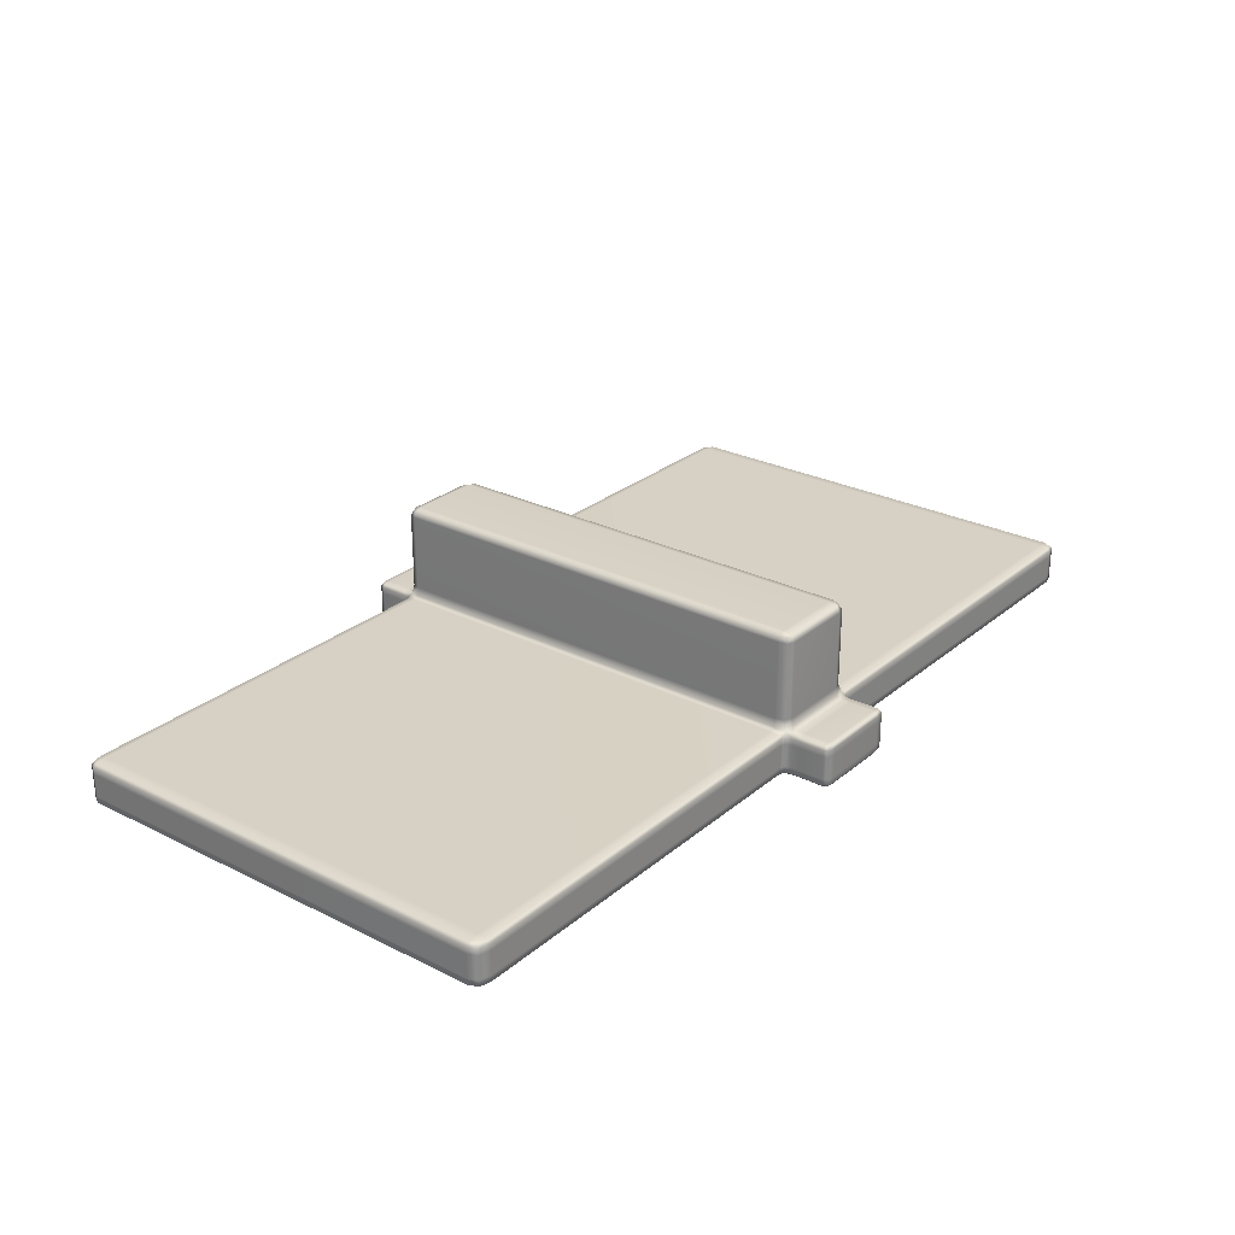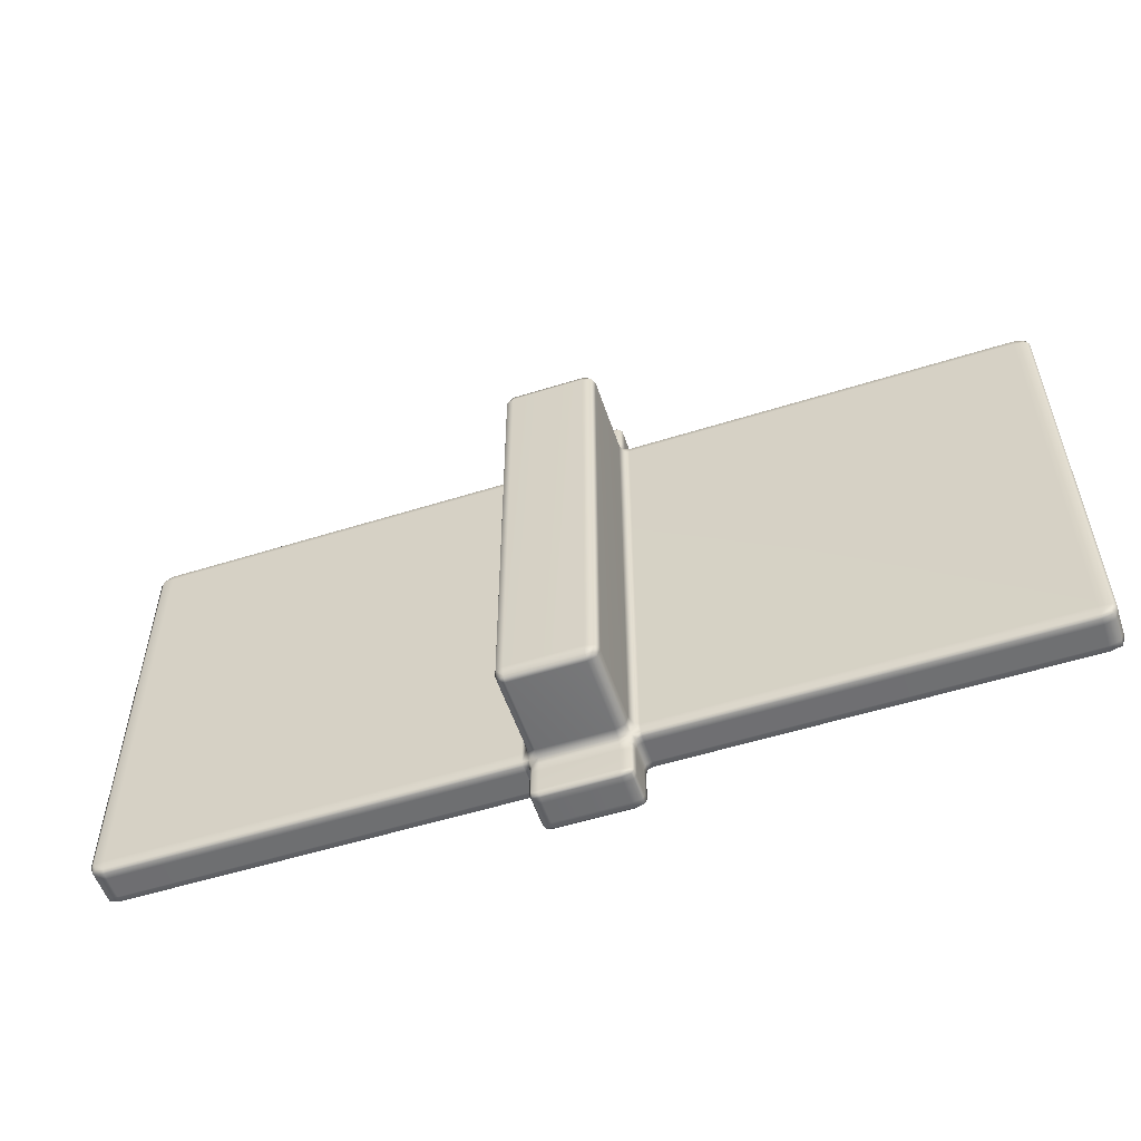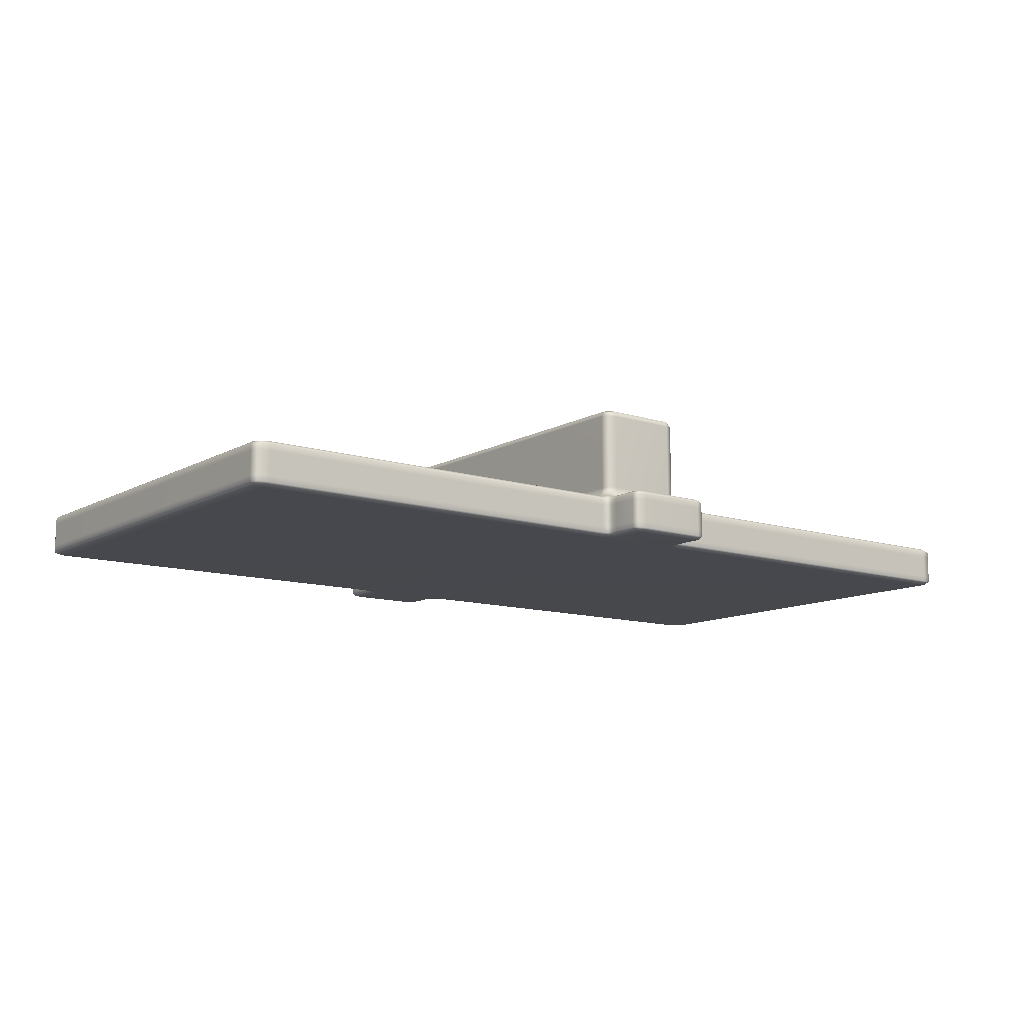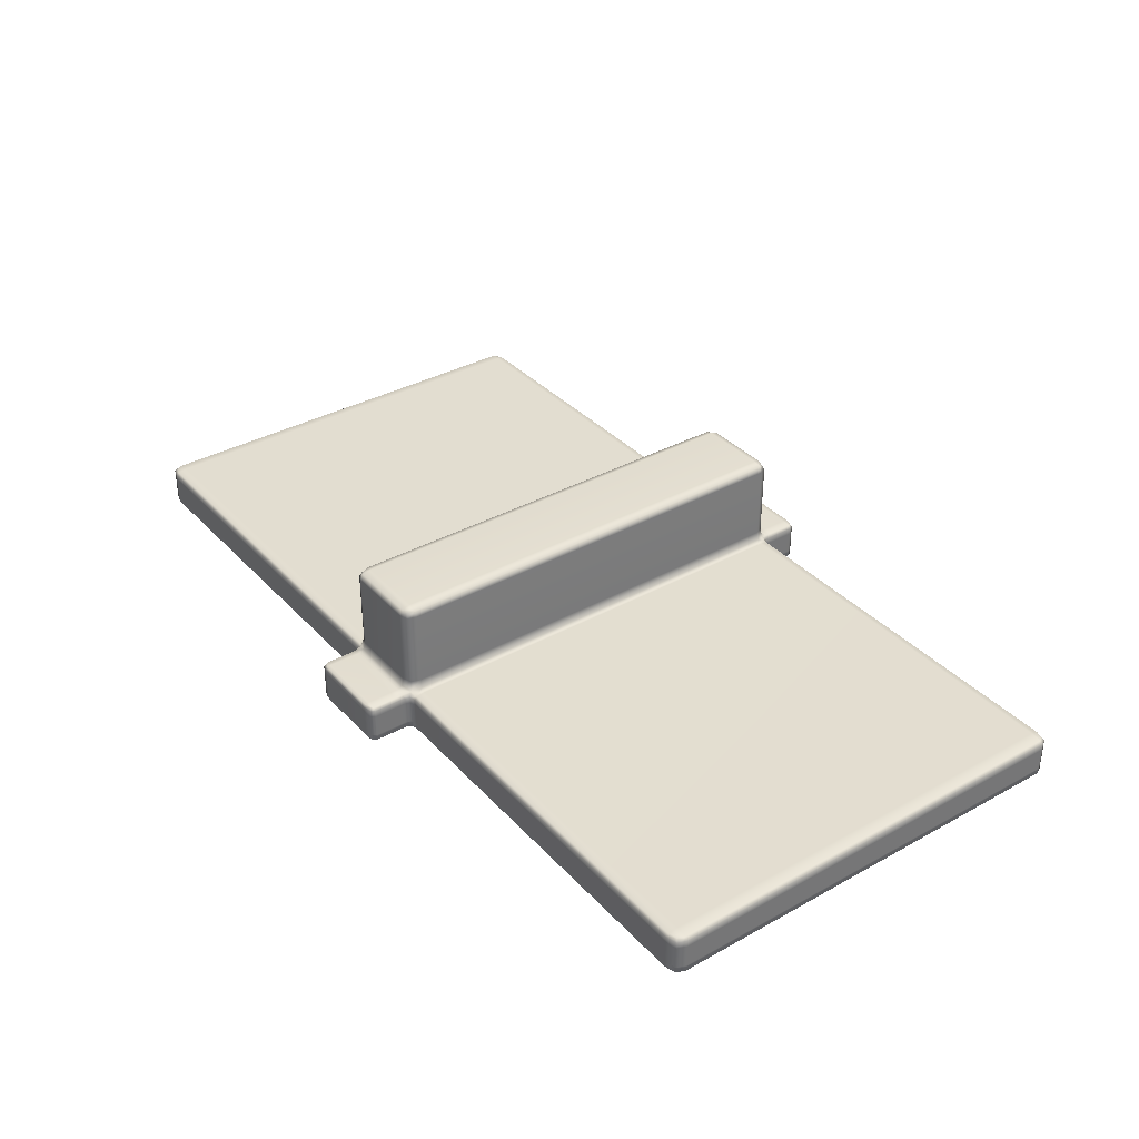
<metadata>
{"format":"obj","ext":"obj","renderer":"f3d","projection":"perspective","resolution":1024,"background":"white","views":[{"elev":26.8,"azim":128.0,"up":"+Y"},{"elev":-54.6,"azim":-161.6,"up":"+Z"},{"elev":-11.7,"azim":-37.2,"up":"+Y"},{"elev":35.4,"azim":-126.2,"up":"+Y"}]}
</metadata>
<code>
g default
v -715.8 -20.19 349.4
v 715.8 -20.19 349.4
v -715.8 41.89 349.4
v 715.8 41.89 349.4
v -715.8 41.89 -347.4
v 715.8 41.89 -347.4
v -715.8 -20.19 -347.4
v 715.8 -20.19 -347.4
v 72.41 45.84 355.2
v 72.41 45.84 -355
v 72.18 -21.65 -354.7
v 72.18 -21.65 354.9
v -72.19 45.84 355.2
v -72.19 45.84 -355
v -71.86 -21.65 -354.7
v -71.86 -21.65 354.9
v -64.75 41.89 -423.9
v -64.75 -20.19 -423.9
v 66.36 41.89 -423.9
v 66.36 -20.19 -423.9
v -64.75 -20.19 422.9
v -64.75 41.89 422.9
v 66.36 -20.19 422.9
v 66.36 41.89 422.9
v -64.75 188.3 349.4
v 66.36 188.3 349.4
v 66.36 188.3 -347.4
v -64.75 188.3 -347.4
v 69.23 28.09 425.1
v -68.33 28.09 425.1
v -75.86 28.09 358
v -720.3 28.09 352.2
v -720.3 28.09 -351.1
v -75.86 28.09 -358.7
v -68.33 28.09 -425.6
v 69.23 28.09 -425.6
v 75.46 28.09 -358.7
v 720.3 28.09 -351.1
v 720.3 28.09 352.2
v 75.46 28.09 358
v 69.23 -7.941 425.1
v -68.33 -7.941 425.1
v -75.86 -7.941 358
v -720.3 -7.941 352.2
v -720.3 -7.941 -351.1
v -75.86 -7.941 -358.7
v -68.33 -7.941 -425.6
v 69.23 -7.941 -425.6
v 75.46 -7.941 -358.7
v 720.3 -7.941 -351.1
v 720.3 -7.941 352.2
v 75.46 -7.941 358
v 72.92 28.09 375.1
v 72.92 -7.941 375.1
v 69.23 -21.19 375.1
v -68.33 -21.19 375.1
v -72.92 -7.941 375.1
v -72.92 28.09 375.1
v -68.33 43.12 375.1
v 69.23 43.12 375.1
v 72.92 28.09 -380
v 72.92 -7.941 -380
v 69.23 -21.19 -380
v -68.33 -21.19 -380
v -72.92 -7.941 -380
v -72.92 28.09 -380
v -68.33 43.12 -380
v 69.23 43.12 -380
v 83.08 28.09 355.8
v 72.92 38.37 375.1
v 72.92 28.09 364.6
v 69.23 43.12 364.6
v -68.33 181.5 352.2
v -68.33 181.5 -351.1
v 69.23 181.5 -351.1
v 69.23 190.7 -336.8
v 69.23 190.7 341.3
v 69.23 181.5 352.2
v 58.17 48.84 358
v 58.17 44.7 375.1
v 58.17 190.7 352.2
v 58.17 190.7 -351.1
v 58.17 48.84 -358.7
v 58.17 44.7 -380
v 58.17 28.09 -427.9
v 58.17 43.12 -425.6
v 69.23 38.37 -425.6
v 58.17 -7.941 -427.9
v 69.23 -17.33 -425.6
v 58.17 -21.19 -425.6
v 58.17 -22.48 -380
v 58.17 -22.48 -354
v 58.17 -22.48 354.4
v 58.17 -22.48 375.1
v 58.17 -21.19 425.1
v 69.23 -17.33 425.1
v 58.17 -7.941 427.9
v 58.17 28.09 427.9
v 69.23 38.37 425.1
v 58.17 43.12 425.1
v 72.92 28.09 416.7
v 69.23 43.12 416.7
v 72.92 -7.941 416.7
v 69.23 -21.19 416.7
v -68.33 -21.19 416.7
v -72.92 -7.941 416.7
v -72.92 28.09 416.7
v -68.33 43.12 416.7
v 69.23 43.12 -418.9
v -68.33 43.12 -418.9
v -72.92 28.09 -418.9
v -72.92 -7.941 -418.9
v -68.33 -21.19 -418.9
v 69.23 -21.19 -418.9
v 72.92 -7.941 -418.9
v 72.92 28.09 -418.9
v 72.92 -7.941 -367.5
v 72.92 28.09 -367.5
v 69.23 -21.19 -367.5
v -68.33 -21.19 -367.5
v -72.92 -7.941 -367.5
v -72.92 28.09 -367.5
v -68.33 43.12 -367.5
v 69.23 43.12 -367.5
v -703.1 -21.19 352.2
v -703.1 -7.941 355.8
v -720.3 -17.33 352.2
v -703.1 43.12 352.2
v -720.3 43.12 341.3
v -703.1 -7.941 -355.8
v -703.1 -21.19 -351.1
v -720.3 -17.33 -351.1
v -720.3 -21.19 341.3
v 720.3 -21.19 341.3
v 726 -7.941 341.3
v 720.3 -17.33 352.2
v -726 -7.941 341.3
v 83.08 43.12 352.2
v 75.46 48.84 341.3
v 75.46 -17.33 -358.7
v 83.08 -7.941 -355.8
v 83.08 -21.19 -351.1
v 71.77 -22.48 341.3
v 83.08 -21.19 352.2
v 75.46 -17.33 358
v 83.08 -7.941 355.8
v -54.55 190.7 352.2
v -68.33 190.7 341.3
v -68.33 -17.33 -425.6
v -54.55 -7.941 -427.9
v -54.55 -21.19 -425.6
v -71.27 -22.48 341.3
v -54.55 -22.48 354.4
v -68.33 -17.33 425.1
v -54.55 -21.19 425.1
v -54.55 -7.941 427.9
v -72.92 -17.33 -380
v -54.55 44.7 -380
v 72.92 -17.33 -380
v -54.55 -22.48 -380
v -75.86 -17.33 358
v -68.33 -21.19 364.6
v -72.92 -17.33 375.1
v -72.92 -7.941 364.6
v -54.55 -22.48 375.1
v 72.92 -7.941 364.6
v 72.92 -17.33 375.1
v 69.23 -21.19 364.6
v -54.55 48.84 358
v -68.33 43.12 364.6
v -54.55 44.7 375.1
v -68.33 61.25 352.2
v 69.23 61.25 352.2
v -54.55 48.84 -358.7
v -68.33 61.25 -351.1
v -75.86 48.84 341.3
v 83.08 43.12 -351.1
v 75.46 48.84 -336.8
v 69.23 61.25 -351.1
v -54.55 190.7 -351.1
v -68.33 190.7 -336.8
v -75.86 48.84 -336.8
v -703.1 43.12 -351.1
v -720.3 43.12 -336.8
v -720.3 -21.19 -336.8
v -726 -7.941 -336.8
v -71.27 -22.48 -336.8
v -54.55 -22.48 -354
v 71.77 -22.48 -336.8
v 720.3 -21.19 -336.8
v 720.3 -17.33 -351.1
v 726 -7.941 -336.8
v -84.7 43.12 352.2
v -84.7 43.12 -351.1
v -84.7 -7.941 -355.8
v -75.86 -17.33 -358.7
v -84.7 -21.19 -351.1
v -84.7 -21.19 352.2
v -84.7 -7.941 355.8
v 703.1 43.12 352.2
v 720.3 43.12 341.3
v 720.3 43.12 -336.8
v 703.1 43.12 -351.1
v 703.1 -7.941 -355.8
v 703.1 -21.19 -351.1
v 703.1 -21.19 352.2
v 703.1 -7.941 355.8
v -68.33 38.37 425.1
v -54.55 28.09 427.9
v -54.55 43.12 425.1
v -75.86 38.37 358
v -72.92 28.09 364.6
v -72.92 38.37 375.1
v -84.7 28.09 355.8
v -703.1 28.09 355.8
v -720.3 38.37 352.2
v -726 28.09 341.3
v -726 28.09 -336.8
v -720.3 38.37 -351.1
v -703.1 28.09 -355.8
v -84.7 28.09 -355.8
v -75.86 38.37 -358.7
v -72.92 38.37 -380
v -54.55 28.09 -427.9
v -68.33 38.37 -425.6
v -54.55 43.12 -425.6
v 72.92 38.37 -380
v 83.08 28.09 -355.8
v 75.46 38.37 -358.7
v 703.1 28.09 -355.8
v 720.3 38.37 -351.1
v 726 28.09 -336.8
v 726 28.09 341.3
v 720.3 38.37 352.2
v 703.1 28.09 355.8
v 75.46 38.37 358
v -703.1 -17.33 355.8
v -703.1 44.7 341.3
v -703.1 -17.33 -355.8
v -703.1 -22.48 341.3
v 726 -17.33 341.3
v -726 -17.33 341.3
v 83.08 44.7 341.3
v 83.08 -17.33 -355.8
v 83.08 -22.48 341.3
v 83.08 -17.33 355.8
v -54.55 193.8 341.3
v -54.55 -17.33 -427.9
v -54.55 -22.48 341.3
v -54.55 -17.33 427.9
v -72.92 -17.33 364.6
v -54.55 -22.48 364.6
v 72.92 -17.33 364.6
v -54.55 44.7 364.6
v -54.55 61.25 355.8
v 72.92 61.25 341.3
v -54.55 61.25 -355.8
v -72.92 61.25 341.3
v 83.08 44.7 -336.8
v 72.92 61.25 -336.8
v -54.55 193.8 -336.8
v -72.92 61.25 -336.8
v -703.1 44.7 -336.8
v -726 -17.33 -336.8
v -703.1 -22.48 -336.8
v -54.55 -22.48 -336.8
v 83.08 -22.48 -336.8
v 726 -17.33 -336.8
v -84.7 44.7 341.3
v -84.7 44.7 -336.8
v -84.7 -17.33 -355.8
v -84.7 -22.48 -336.8
v -84.7 -22.48 341.3
v -84.7 -17.33 355.8
v 703.1 44.7 341.3
v 703.1 44.7 -336.8
v 703.1 -17.33 -355.8
v 703.1 -22.48 -336.8
v 703.1 -22.48 341.3
v 703.1 -17.33 355.8
v -54.55 38.37 427.9
v -72.92 38.37 364.6
v -84.7 38.37 355.8
v -703.1 38.37 355.8
v -726 38.37 341.3
v -726 38.37 -336.8
v -703.1 38.37 -355.8
v -84.7 38.37 -355.8
v -54.55 38.37 -427.9
v 83.08 38.37 -355.8
v 703.1 38.37 -355.8
v 726 38.37 -336.8
v 726 38.37 341.3
v 703.1 38.37 355.8
v 83.08 38.37 355.8
v 72.92 38.37 364.6
v -54.55 181.5 355.8
v -72.92 181.5 341.3
v -72.92 181.5 -336.8
v -54.55 181.5 -355.8
v 72.92 181.5 -336.8
v 72.92 181.5 341.3
v 58.17 44.7 364.6
v 58.17 61.25 355.8
v 58.17 181.5 355.8
v 58.17 193.8 341.3
v 58.17 193.8 -336.8
v 58.17 181.5 -355.8
v 58.17 61.25 -355.8
v 58.17 38.37 -427.9
v 58.17 -17.33 -427.9
v 58.17 -22.48 -336.8
v 58.17 -22.48 341.3
v 58.17 -22.48 364.6
v 58.17 -17.33 427.9
v 58.17 38.37 427.9
v 72.92 38.37 416.7
v 72.92 -17.33 416.7
v 58.17 -22.48 416.7
v -54.55 -22.48 416.7
v -72.92 -17.33 416.7
v -72.92 38.37 416.7
v -54.55 44.7 416.7
v 58.17 44.7 416.7
v 58.17 44.7 -418.9
v -54.55 44.7 -418.9
v -72.92 38.37 -418.9
v -72.92 -17.33 -418.9
v -54.55 -22.48 -418.9
v 58.17 -22.48 -418.9
v 72.92 -17.33 -418.9
v 72.92 38.37 -418.9
v 72.92 -17.33 -367.5
v 58.17 -22.48 -367.5
v -54.55 -22.48 -367.5
v -72.92 -17.33 -367.5
v -72.92 38.37 -367.5
v -54.55 44.7 -367.5
v 58.17 44.7 -367.5
v 72.92 38.37 -367.5
g pCube1
f 1 125 237 127
f 237 125 198 274
f 199 126 237 274
f 127 237 126 44
f 3 128 238 129
f 238 128 193 269
f 270 263 238 269
f 129 238 263 184
f 45 130 239 132
f 239 130 195 271
f 197 131 239 271
f 132 239 131 7
f 198 125 240 273
f 133 240 125 1
f 2 134 241 136
f 241 134 190 268
f 135 241 268 192
f 136 241 135 51
f 133 1 127 242
f 242 127 44 137
f 264 242 137 186
f 9 138 243 139
f 243 138 200 275
f 259 243 275 276
f 139 243 259 178
f 11 140 244 142
f 140 49 141 244
f 244 141 204 277
f 142 244 277 205
f 12 143 245 144
f 245 143 189 267
f 245 267 278 279
f 144 245 279 206
f 52 145 246 146
f 145 12 144 246
f 246 144 206 280
f 146 246 280 207
f 25 147 247 148
f 247 147 81 306
f 261 247 306 307
f 148 247 261 181
f 18 149 248 151
f 149 47 150 248
f 248 150 88 311
f 151 248 311 90
f 16 152 249 153
f 249 152 187 266
f 249 266 312 313
f 153 249 313 93
f 42 154 250 156
f 154 21 155 250
f 250 155 95 315
f 156 250 315 97
f 64 157 328 113
f 157 65 112 328
f 67 158 326 110
f 326 158 84 325
f 62 159 331 115
f 159 63 114 331
f 160 64 113 329
f 43 161 251 164
f 161 16 162 251
f 251 162 56 163
f 164 251 163 57
f 16 153 252 162
f 252 153 93 314
f 165 252 314 94
f 162 252 165 56
f 12 145 253 168
f 145 52 166 253
f 253 166 54 167
f 168 253 167 55
f 169 13 170 254
f 254 170 59 171
f 303 254 171 80
f 13 169 255 172
f 255 169 79 304
f 255 304 305 297
f 172 255 297 73
f 9 139 256 173
f 256 139 178 260
f 256 260 301 302
f 78 173 256 302
f 174 14 175 257
f 257 175 74 300
f 309 257 300 308
f 176 13 172 258
f 258 172 73 298
f 262 258 298 299
f 203 177 259 276
f 178 259 177 10
f 260 178 10 179
f 260 179 75 301
f 180 261 307 82
f 181 261 180 28
f 14 182 262 175
f 175 262 299 74
f 194 183 263 270
f 184 263 183 5
f 7 185 264 132
f 132 264 186 45
f 7 131 265 185
f 265 131 197 272
f 266 187 15 188
f 266 188 92 312
f 267 189 11 142
f 267 142 205 278
f 268 190 8 191
f 192 268 191 50
f 264 185 133 242
f 133 185 265 240
f 273 240 265 272
f 262 182 176 258
f 193 13 176 269
f 270 269 176 182
f 194 270 182 14
f 271 195 46 196
f 197 271 196 15
f 272 197 15 187
f 273 272 187 152
f 198 273 152 16
f 274 198 16 161
f 199 274 161 43
f 200 4 201 275
f 276 275 201 202
f 203 276 202 6
f 277 204 50 191
f 205 277 191 8
f 190 278 205 8
f 190 134 279 278
f 206 279 134 2
f 280 206 2 136
f 207 280 136 51
f 22 208 281 210
f 208 30 209 281
f 281 209 98 316
f 210 281 316 100
f 13 211 282 170
f 211 31 212 282
f 282 212 58 213
f 170 282 213 59
f 283 214 31 211
f 193 283 211 13
f 32 215 284 216
f 284 215 214 283
f 193 128 284 283
f 216 284 128 3
f 217 32 216 285
f 285 216 3 129
f 286 285 129 184
f 286 218 217 285
f 33 218 286 219
f 219 286 184 5
f 5 183 287 219
f 219 287 220 33
f 34 221 288 222
f 288 221 220 287
f 194 288 287 183
f 222 288 194 14
f 327 111 66 223
f 327 223 67 110
f 224 35 225 289
f 289 225 17 226
f 310 289 226 86
f 68 227 332 109
f 227 61 116 332
f 228 37 229 290
f 290 229 10 177
f 291 290 177 203
f 38 230 291 231
f 231 291 203 6
f 292 232 38 231
f 202 292 231 6
f 39 233 293 234
f 293 233 232 292
f 202 201 293 292
f 234 293 201 4
f 294 235 39 234
f 200 294 234 4
f 9 236 295 138
f 236 40 69 295
f 295 69 235 294
f 138 295 294 200
f 60 70 296 72
f 70 53 71 296
f 296 71 40 236
f 72 296 236 9
f 209 30 42 156
f 209 156 97 98
f 212 31 43 164
f 212 164 57 58
f 199 43 31 214
f 44 126 215 32
f 215 126 199 214
f 137 44 32 217
f 186 137 217 218
f 45 186 218 33
f 45 33 220 130
f 46 195 221 34
f 221 195 130 220
f 112 65 66 111
f 150 47 35 224
f 116 61 62 115
f 141 49 37 228
f 50 204 230 38
f 192 50 38 232
f 51 135 233 39
f 135 192 232 233
f 207 51 39 235
f 69 40 52 146
f 69 146 207 235
f 54 166 71 53
f 166 52 40 71
f 147 297 305 81
f 73 297 147 25
f 298 73 25 148
f 299 298 148 181
f 74 299 181 28
f 300 74 28 180
f 308 300 180 82
f 76 301 75 27
f 77 302 301 76
f 78 302 77 26
f 9 79 303 72
f 72 303 80 60
f 304 79 9 173
f 304 173 78 305
f 81 305 78 26
f 306 81 26 77
f 307 306 77 76
f 82 307 76 27
f 75 308 82 27
f 10 83 309 179
f 179 309 308 75
f 84 68 109 325
f 36 85 310 87
f 87 310 86 19
f 48 88 85 36
f 311 88 48 89
f 90 311 89 20
f 114 63 91 330
f 189 312 92 11
f 189 143 313 312
f 93 313 143 12
f 314 93 12 168
f 94 314 168 55
f 315 95 23 96
f 97 315 96 41
f 97 41 29 98
f 316 98 29 99
f 100 316 99 24
f 303 79 169 254
f 309 83 174 257
f 310 85 224 289
f 85 88 150 224
f 330 91 160 329
f 29 101 317 99
f 99 317 102 24
f 29 41 103 101
f 318 103 41 96
f 104 318 96 23
f 95 319 104 23
f 95 155 320 319
f 105 320 155 21
f 321 105 21 154
f 106 321 154 42
f 106 42 30 107
f 322 107 30 208
f 108 322 208 22
f 323 108 22 210
f 324 323 210 100
f 102 324 100 24
f 101 103 54 53
f 55 167 318 104
f 167 54 103 318
f 94 55 104 319
f 56 165 320 105
f 165 94 319 320
f 57 163 321 106
f 163 56 105 321
f 58 57 106 107
f 59 213 322 108
f 213 58 107 322
f 171 59 108 323
f 80 171 323 324
f 60 80 324 102
f 317 101 53 70
f 317 70 60 102
f 291 230 228 290
f 230 204 141 228
f 86 325 109 19
f 86 226 326 325
f 110 326 226 17
f 35 111 327 225
f 225 327 110 17
f 35 47 112 111
f 328 112 47 149
f 113 328 149 18
f 329 113 18 151
f 330 329 151 90
f 114 330 90 20
f 331 114 20 89
f 115 331 89 48
f 116 115 48 36
f 332 116 36 87
f 109 332 87 19
f 118 37 49 117
f 118 117 62 61
f 49 140 333 117
f 140 11 119 333
f 333 119 63 159
f 117 333 159 62
f 11 92 334 119
f 119 334 91 63
f 334 92 188 335
f 188 15 120 335
f 335 120 64 160
f 334 335 160 91
f 15 196 336 120
f 196 46 121 336
f 336 121 65 157
f 120 336 157 64
f 122 66 65 121
f 122 121 46 34
f 67 223 337 123
f 223 66 122 337
f 337 122 34 222
f 123 337 222 14
f 14 174 338 123
f 339 338 174 83
f 123 338 158 67
f 339 84 158 338
f 68 84 339 124
f 124 339 83 10
f 10 229 340 124
f 229 37 118 340
f 340 118 61 227
f 124 340 227 68

</code>
